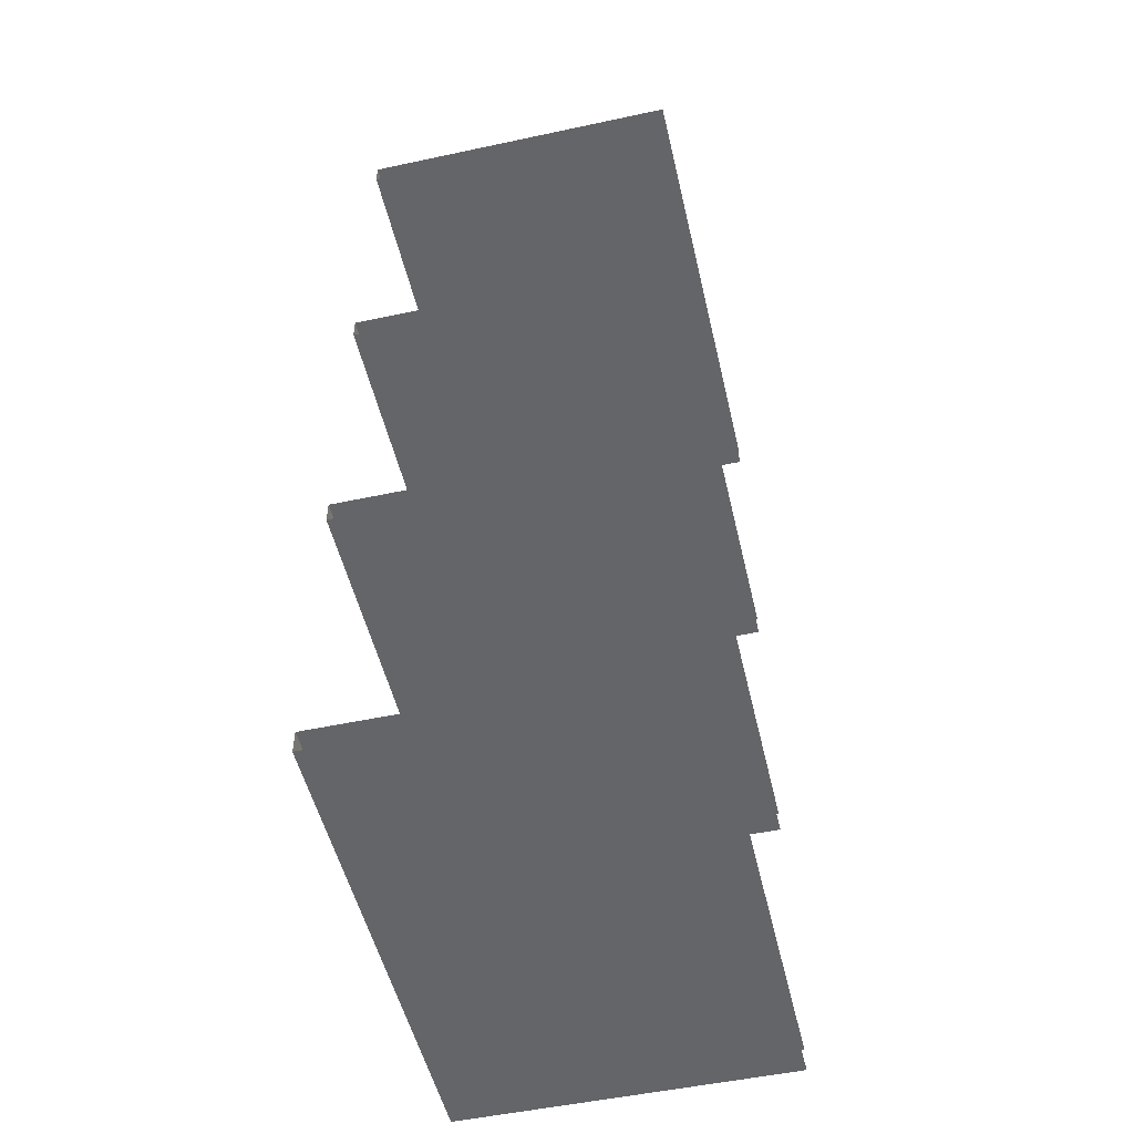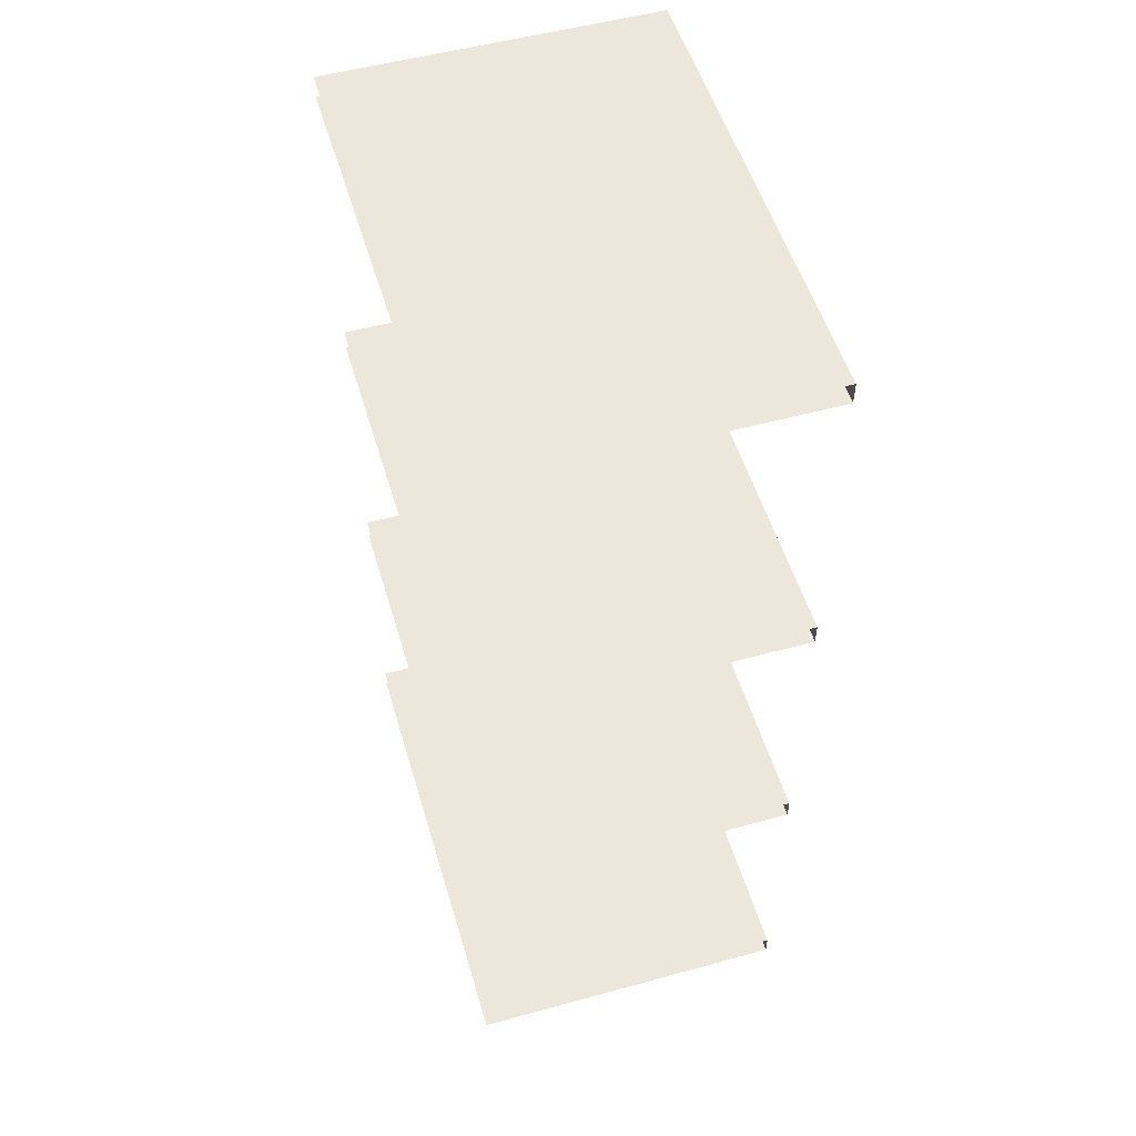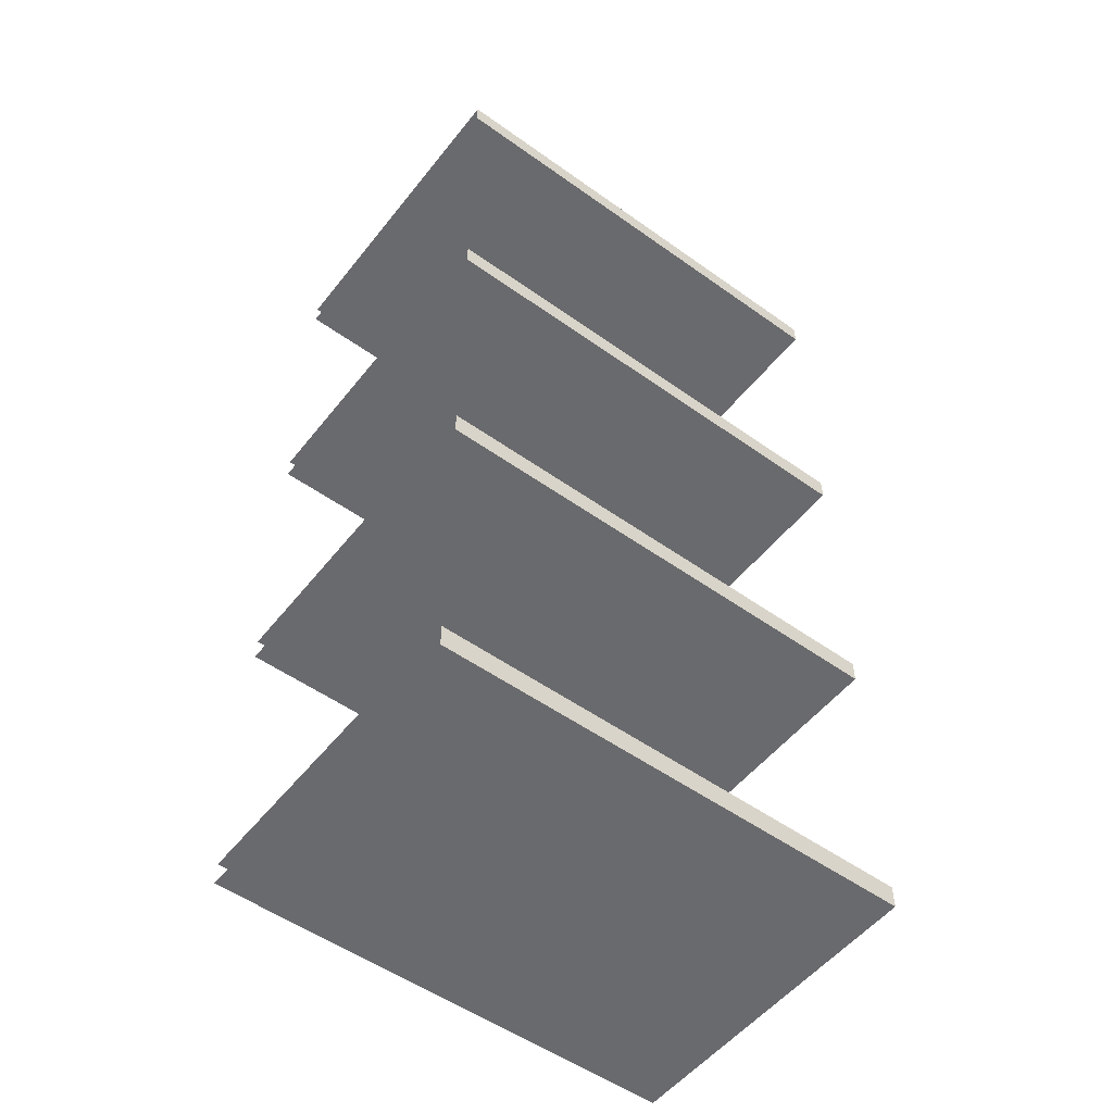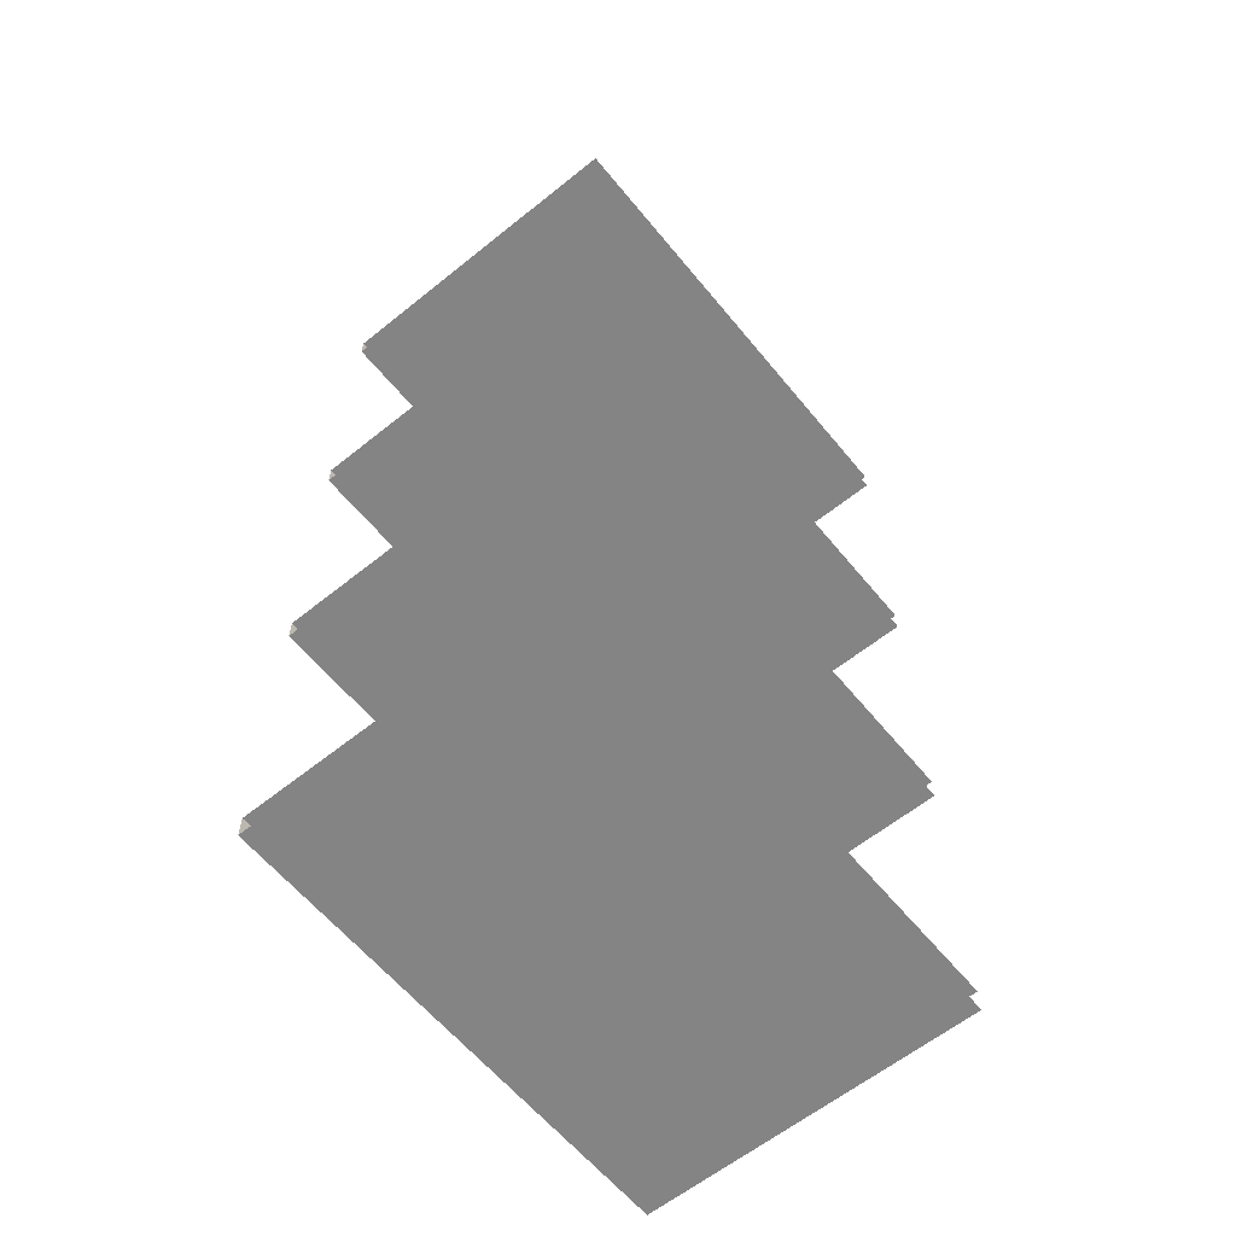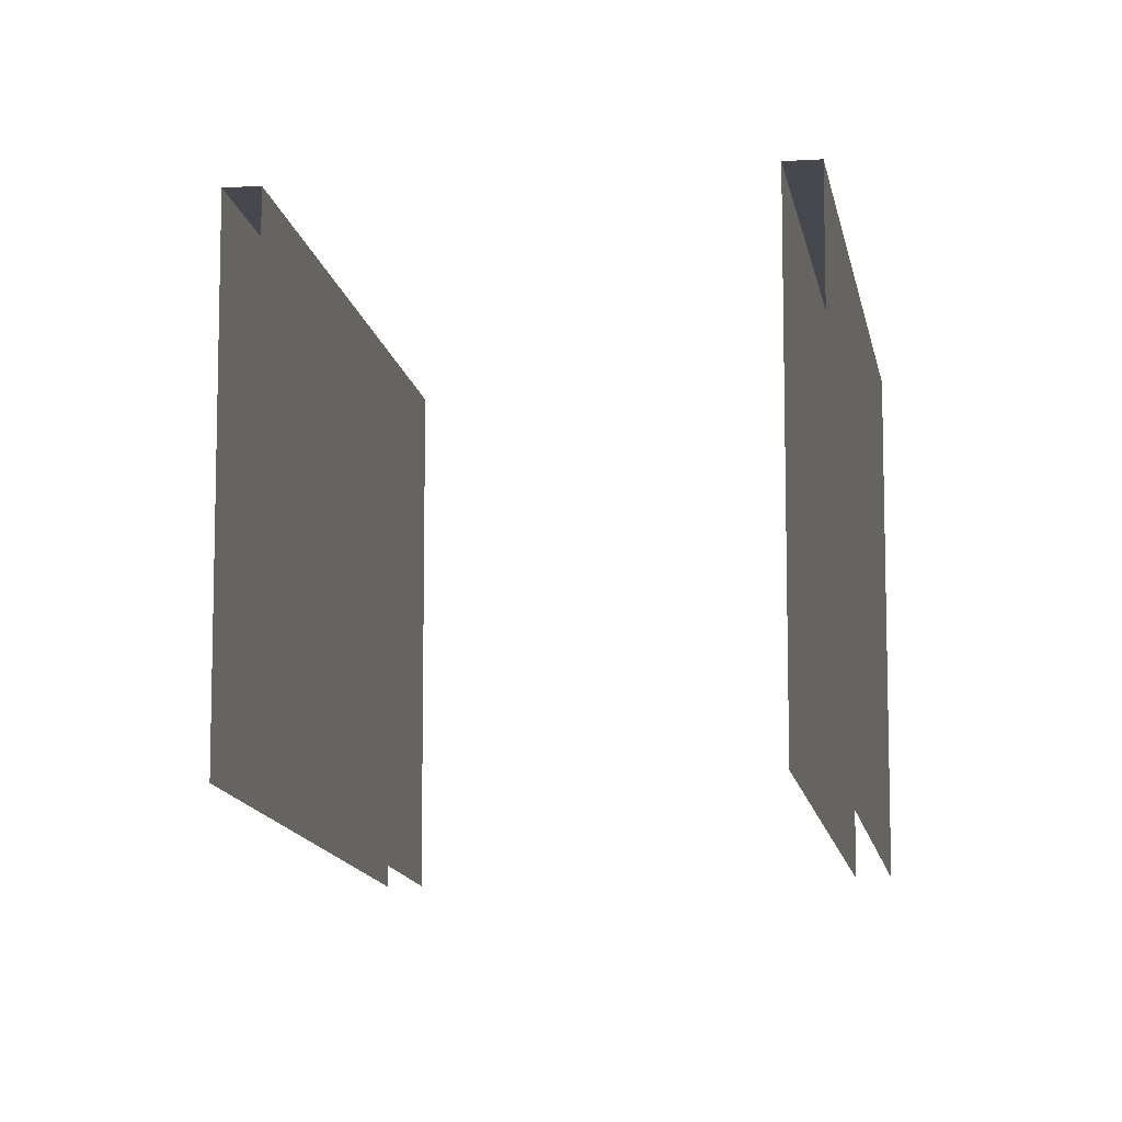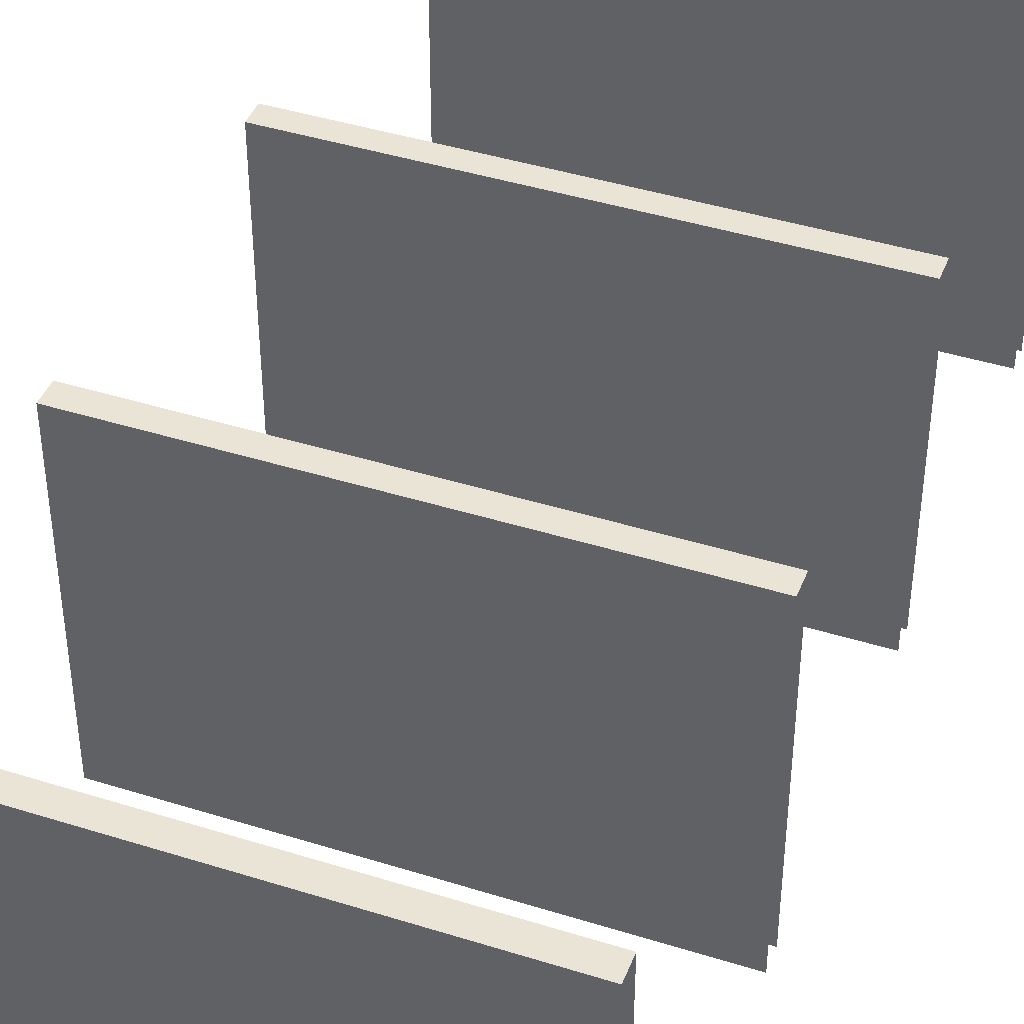
<metadata>
{"format":"obj","ext":"obj","renderer":"f3d","projection":"perspective","resolution":1024,"background":"white","views":[{"elev":-51.6,"azim":103.1,"up":"+Y"},{"elev":52.8,"azim":-106.4,"up":"+Y"},{"elev":-53.0,"azim":-37.4,"up":"+Y"},{"elev":-61.3,"azim":129.3,"up":"+Y"},{"elev":-11.8,"azim":-81.3,"up":"+Z"},{"elev":42.4,"azim":20.6,"up":"+Z"}]}
</metadata>
<code>
v -38.49 108.9 66.01
v 38.49 108.9 66.01
v -38.49 112.6 66.01
v 38.49 112.6 66.01
v -38.49 112.6 12.88
v 38.49 112.6 12.88
v -38.49 108.9 12.88
v 38.49 108.9 12.88
v -38.49 157.3 66.01
v 38.49 157.3 66.01
v -38.49 160.9 66.01
v 38.49 160.9 66.01
v -38.49 160.9 12.88
v 38.49 160.9 12.88
v -38.49 157.3 12.88
v 38.49 157.3 12.88
v -38.49 206.9 66.01
v 38.49 206.9 66.01
v -38.49 210.6 66.01
v 38.49 210.6 66.01
v -38.49 210.6 12.88
v 38.49 210.6 12.88
v -38.49 206.9 12.88
v 38.49 206.9 12.88
v -38.49 259.6 66.01
v 38.49 259.6 66.01
v -38.49 263.3 66.01
v 38.49 263.3 66.01
v -38.49 263.3 12.88
v 38.49 263.3 12.88
v -38.49 259.6 12.88
v 38.49 259.6 12.88
f 1 2 4 3
f 3 4 6 5
f 7 8 2 1
f 9 10 12 11
f 11 12 14 13
f 15 16 10 9
f 17 18 20 19
f 19 20 22 21
f 23 24 18 17
f 25 26 28 27
f 27 28 30 29
f 31 32 26 25

</code>
